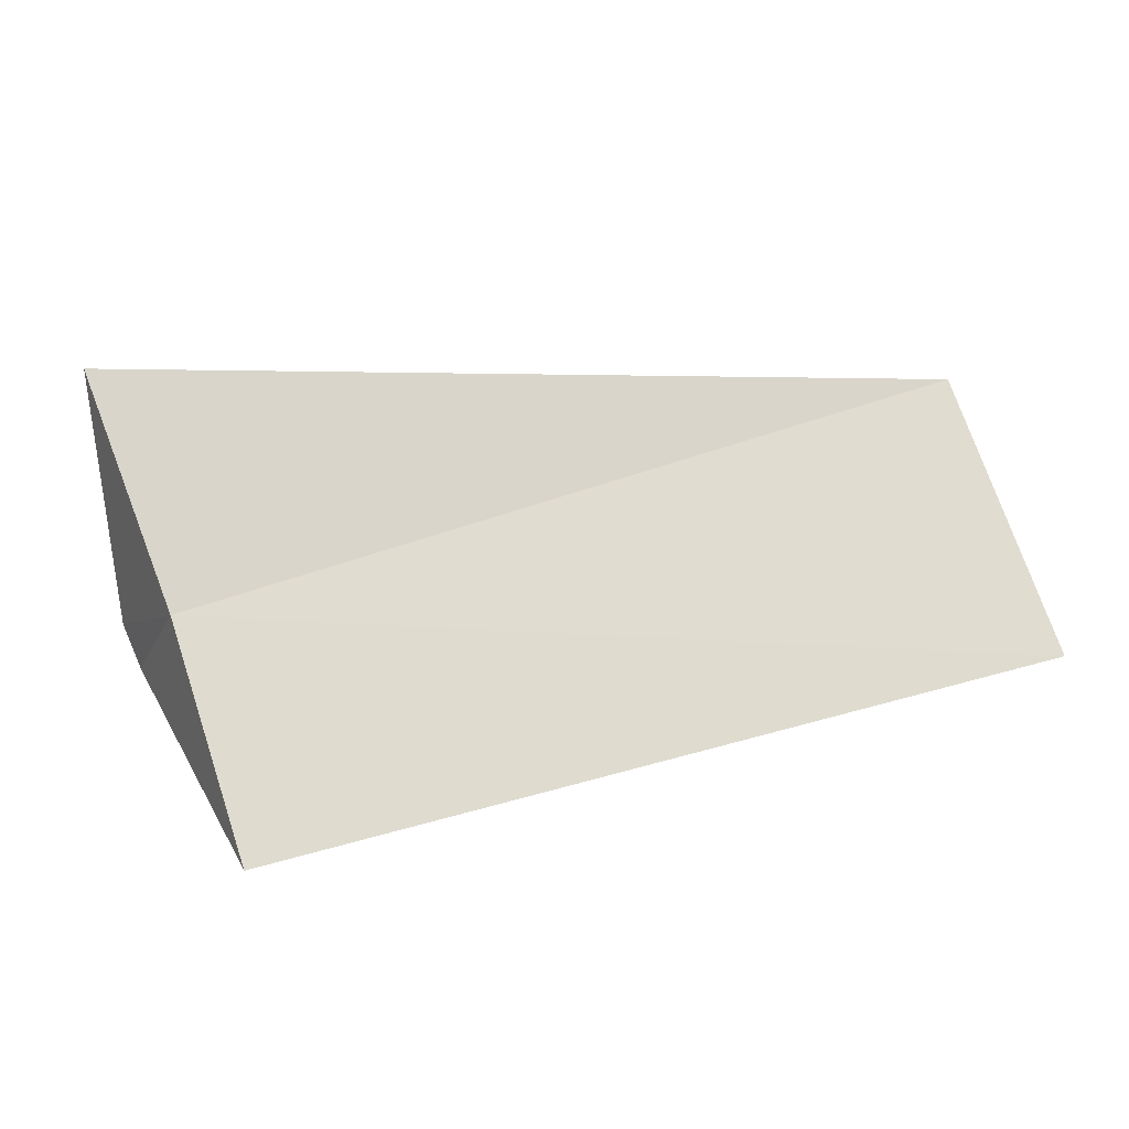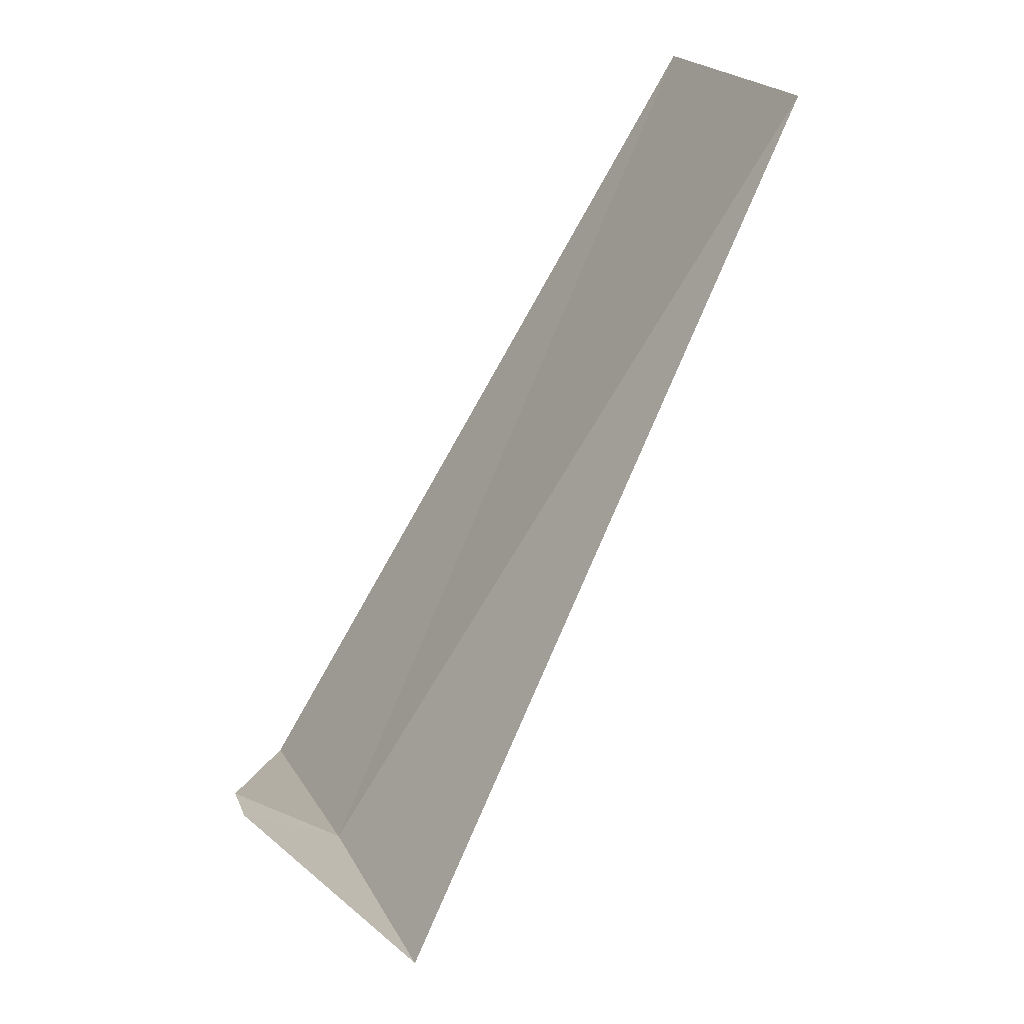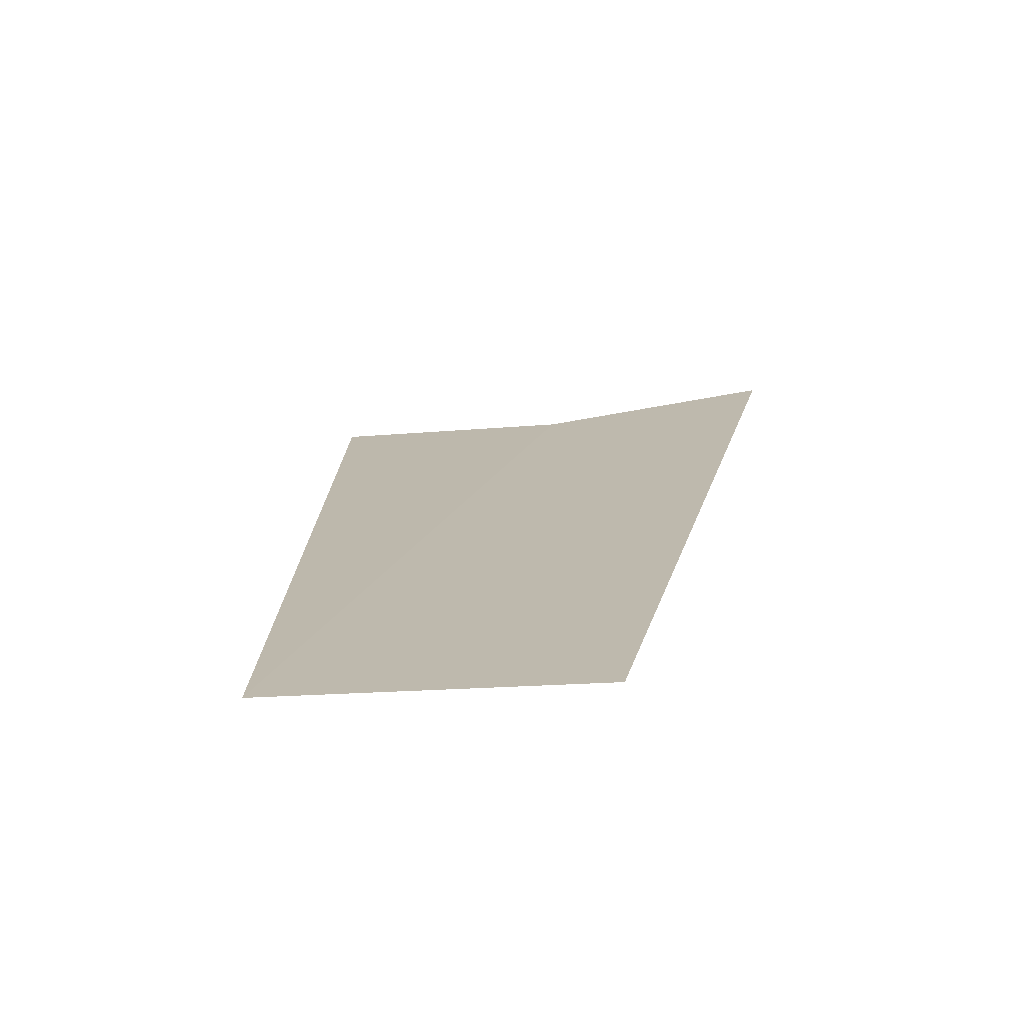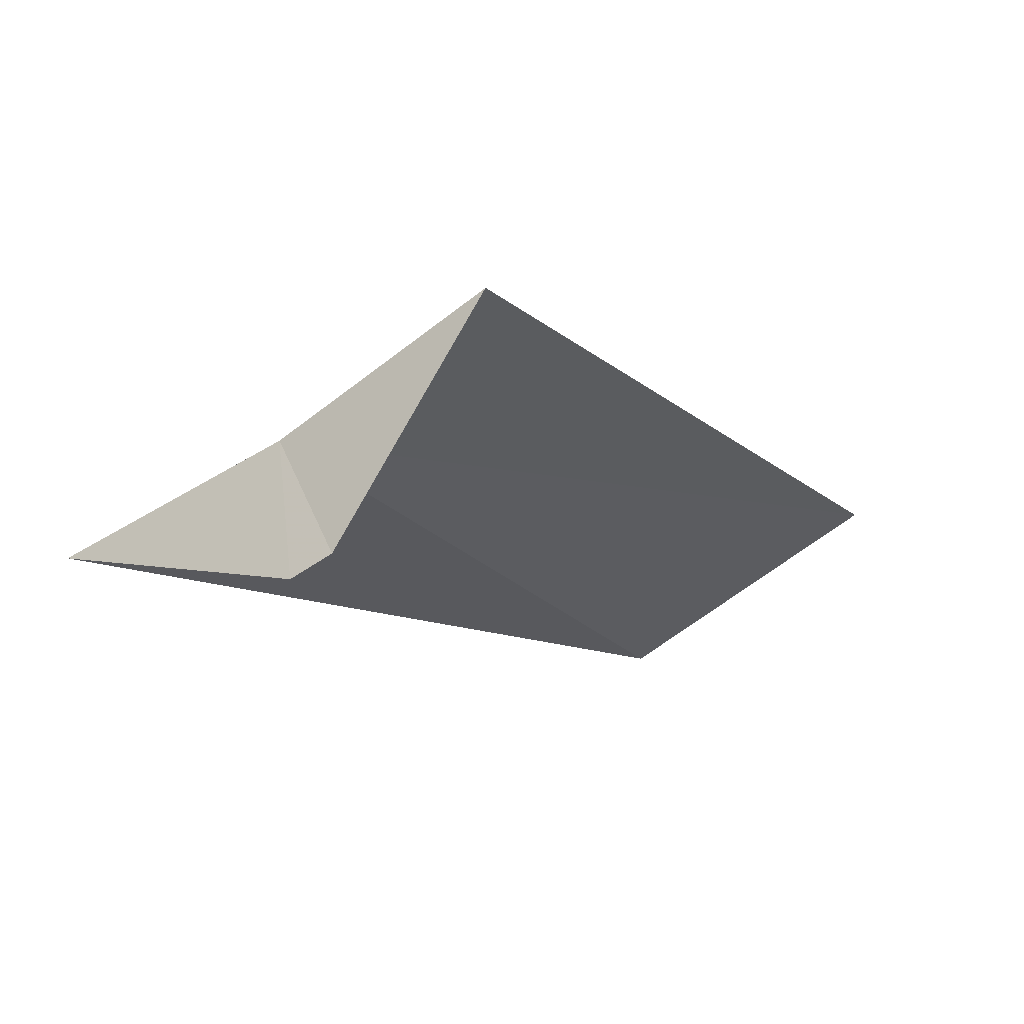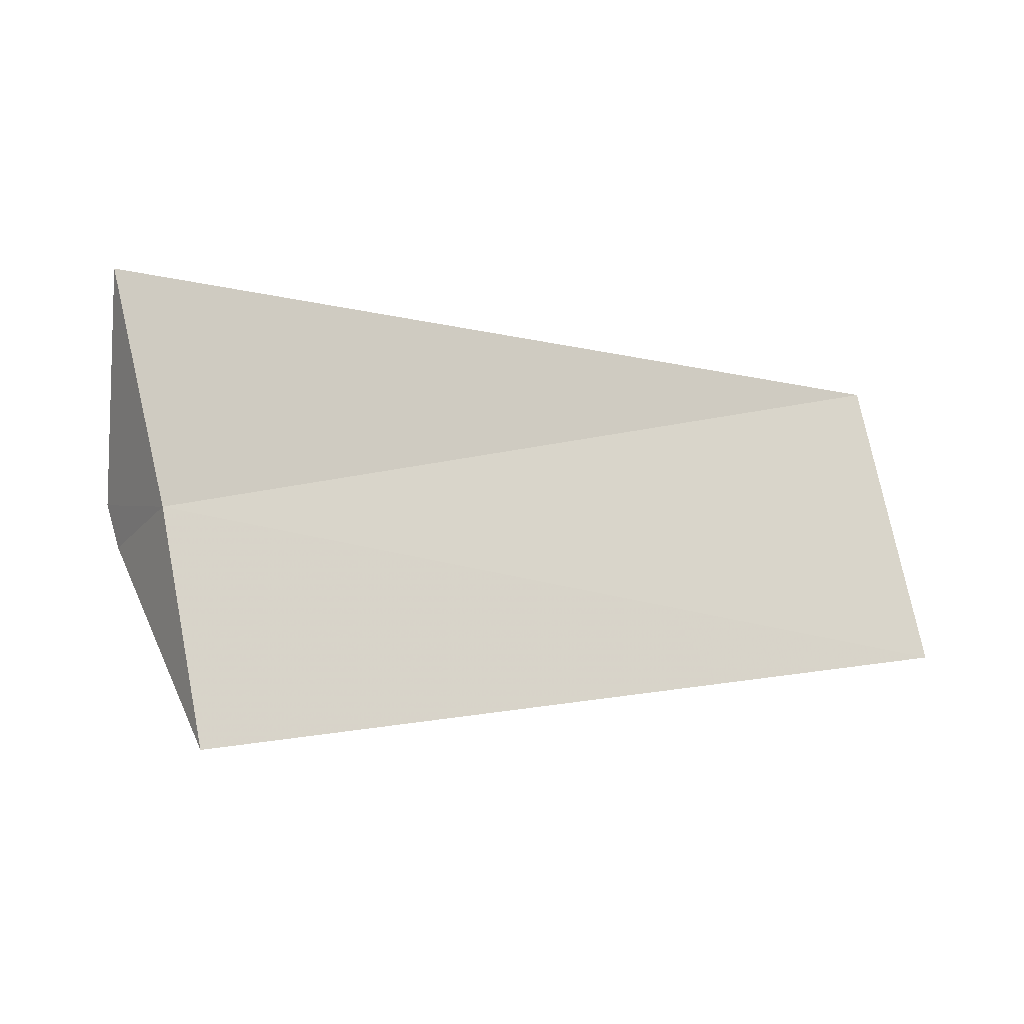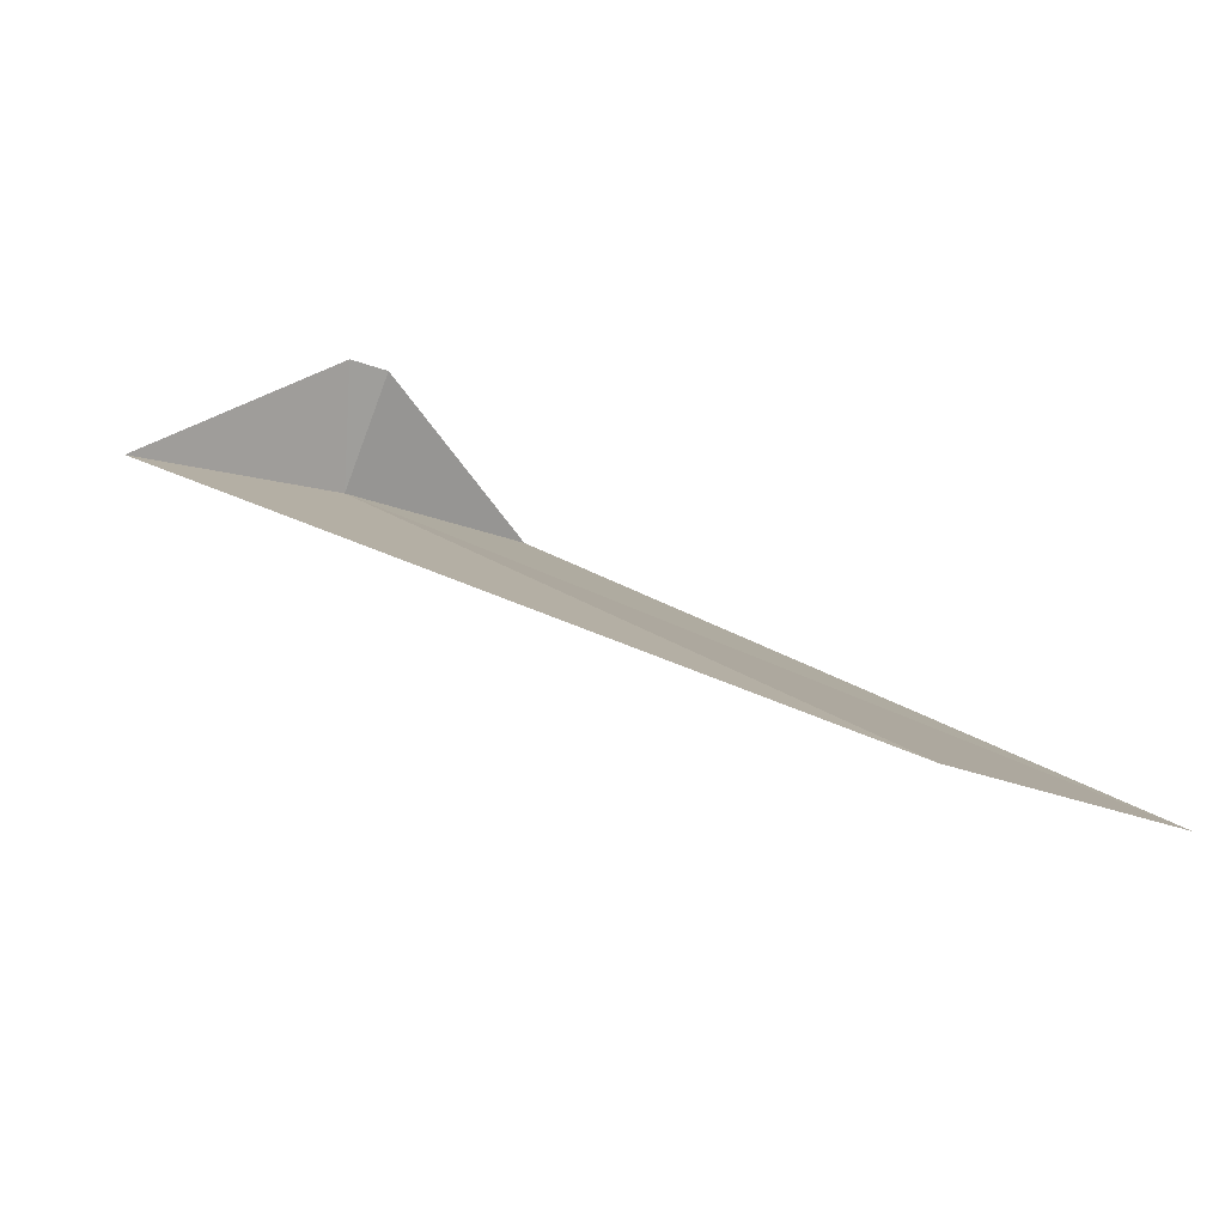
<metadata>
{"format":"obj","ext":"obj","renderer":"f3d","projection":"perspective","resolution":1024,"background":"white","views":[{"elev":-61.4,"azim":-57.0,"up":"+Y"},{"elev":64.2,"azim":-109.6,"up":"+Y"},{"elev":60.9,"azim":136.3,"up":"+Z"},{"elev":-68.1,"azim":-4.3,"up":"+Z"},{"elev":-60.3,"azim":-67.2,"up":"+Y"},{"elev":58.0,"azim":-8.4,"up":"+Y"}]}
</metadata>
<code>
v 1.912 2.312 5.28
v 2.002 2.419 5.14
v 2.187 2.054 5.24
v 1.945 2.464 5.143
v 1.607 2.533 5.32
v 2.916 2.738 6.24
v 2.55 3.082 6.28
f 1 2 4
f 1 6 3
f 1 5 7
f 1 7 6
f 1 3 2
f 1 4 5

</code>
